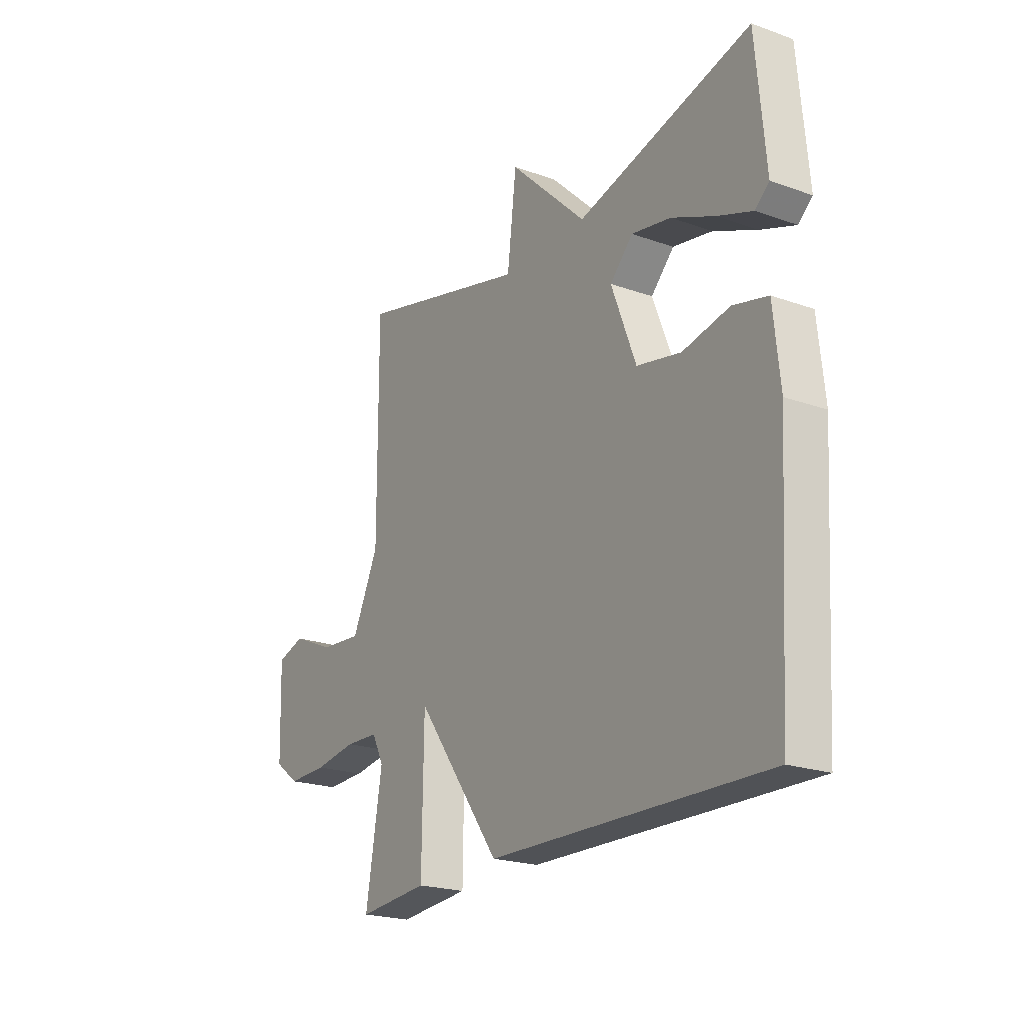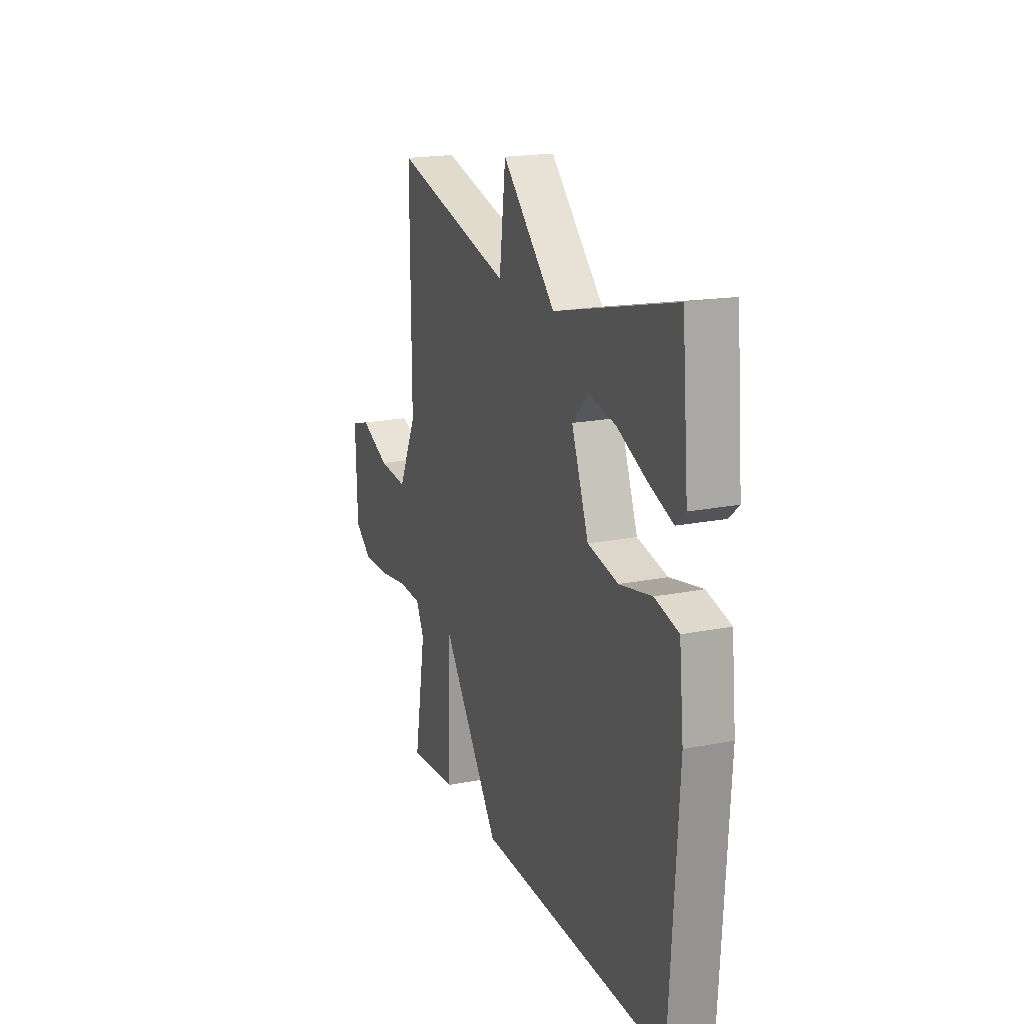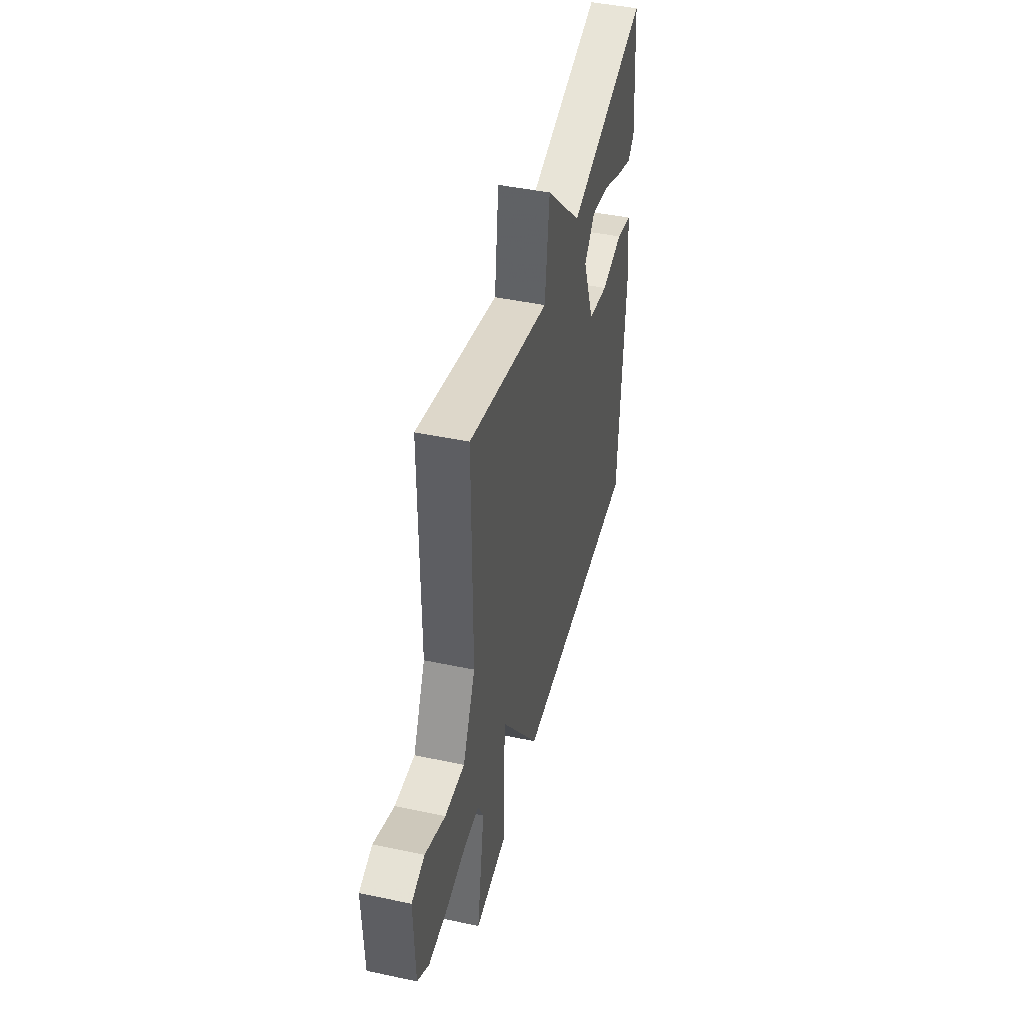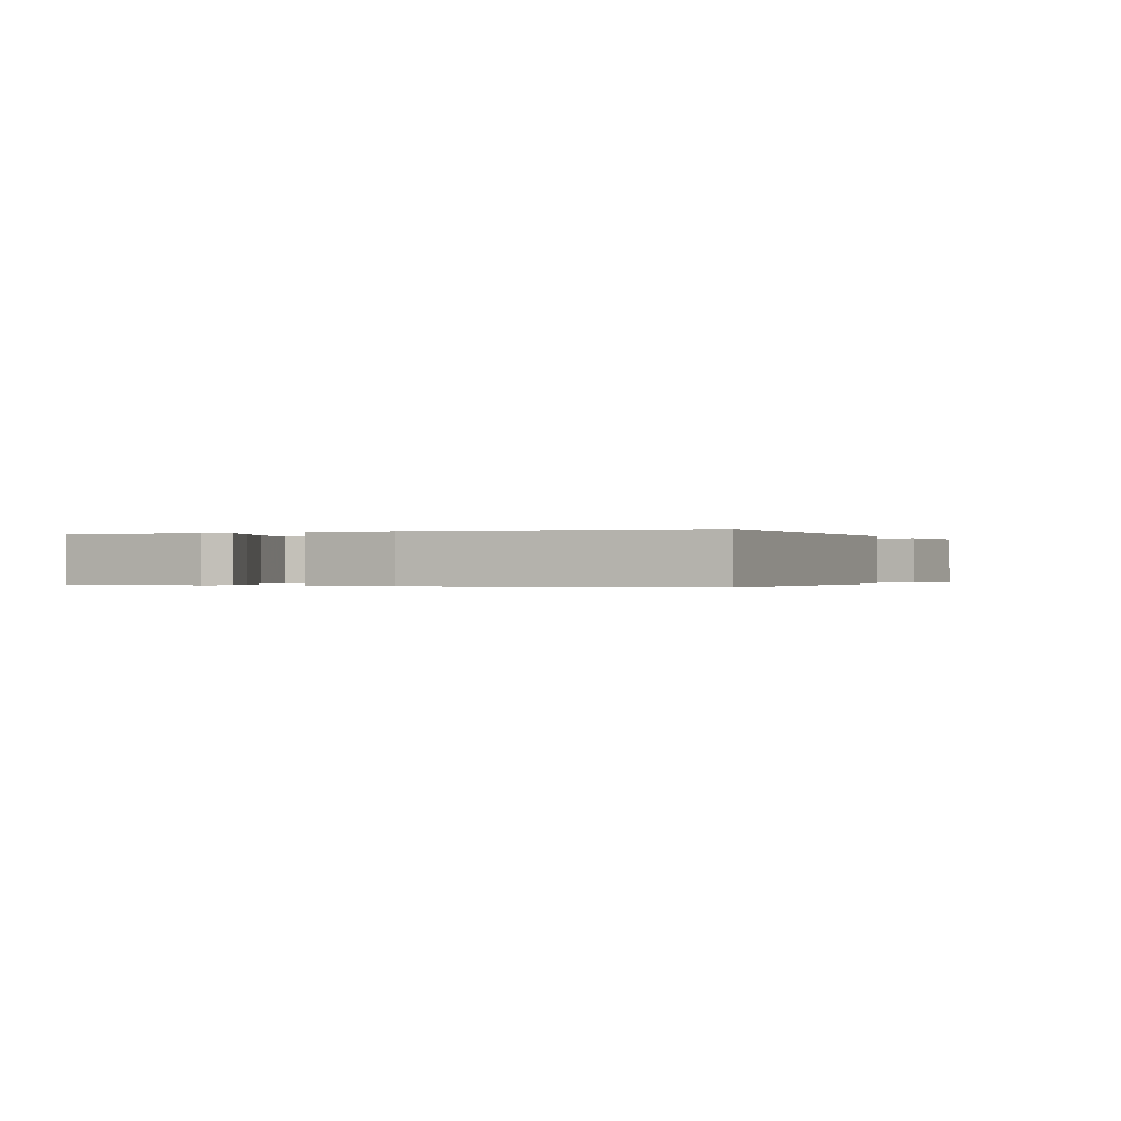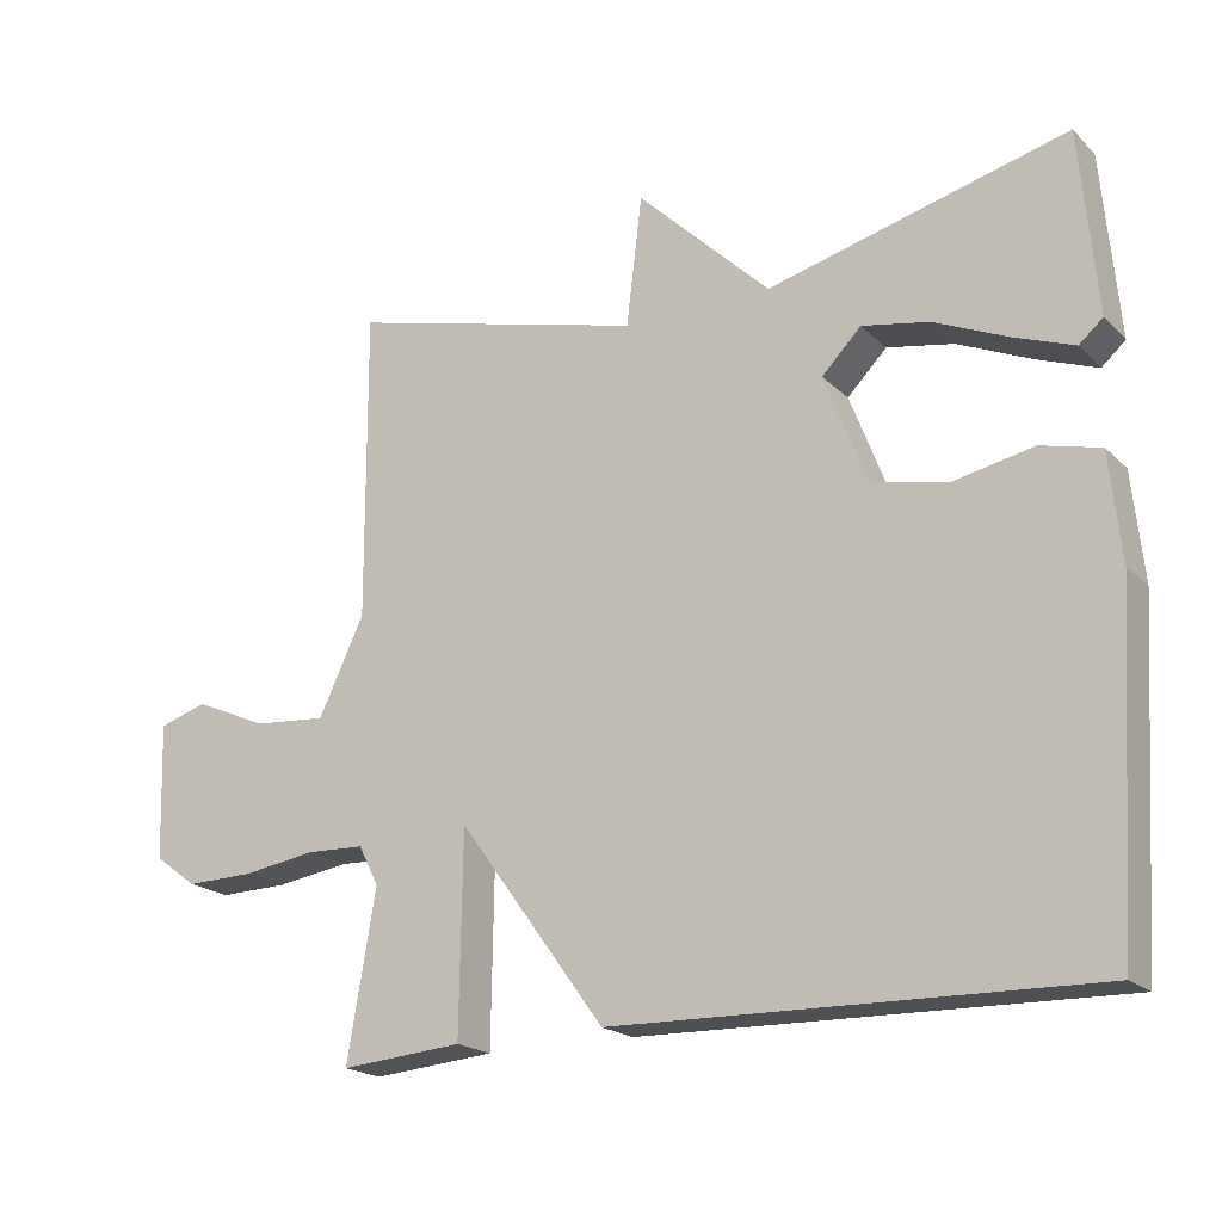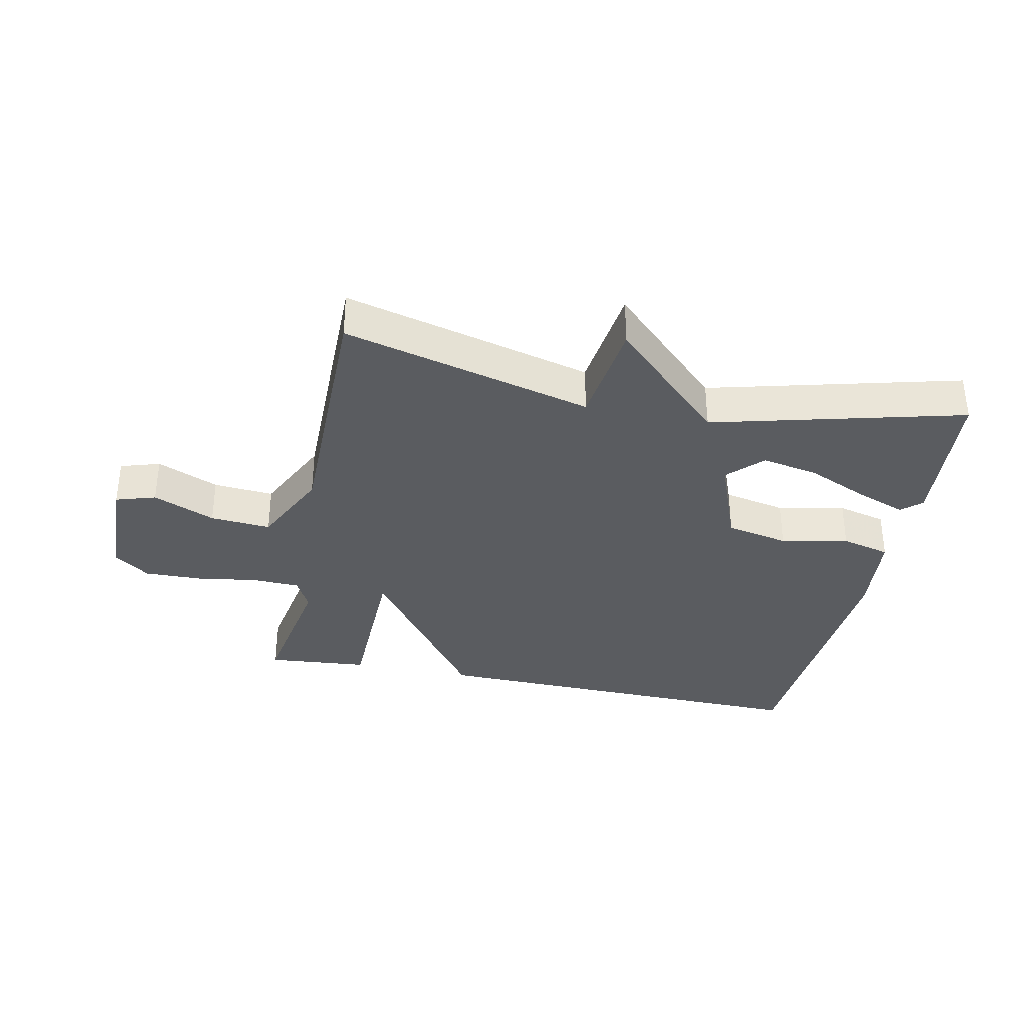
<metadata>
{"format":"obj","ext":"obj","renderer":"f3d","projection":"perspective","resolution":1024,"background":"white","views":[{"elev":-21.6,"azim":57.9,"up":"+Z"},{"elev":18.9,"azim":69.2,"up":"+Z"},{"elev":44.4,"azim":-76.1,"up":"+Z"},{"elev":-0.2,"azim":115.3,"up":"+Y"},{"elev":-19.7,"azim":30.9,"up":"+Z"},{"elev":-34.4,"azim":-11.7,"up":"+Y"}]}
</metadata>
<code>
v -0.5 0.07 -0.5
v -0.462 0.07 -0.277
v -0.489 0.07 -0.224
v -0.566 0.07 -0.221
v -0.664 0.07 -0.236
v -0.756 0.07 -0.238
v -0.813 0.07 -0.196
v -0.819 0.07 -0.014
v -0.755 0.07 0.006
v -0.656 0.07 -0.037
v -0.559 0.07 -0.045
v -0.498 0.07 0.083
v -0.5 0.07 0.5
v -0.101 0.07 0.397
v -0.08 0.07 0.571
v 0.099 0.07 0.397
v 0.5 0.07 0.5
v 0.522 0.07 0.254
v 0.49 0.07 0.226
v 0.41 0.07 0.256
v 0.311 0.07 0.3
v 0.221 0.07 0.317
v 0.168 0.07 0.263
v 0.225 0.07 0.115
v 0.326 0.07 0.094
v 0.434 0.07 0.116
v 0.513 0.07 0.096
v 0.528 0.07 -0.048
v 0.5 0.07 -0.5
v -0.137 0.07 -0.486
v -0.333 0.07 -0.218
v -0.337 0.07 -0.486
v -0.5 0 -0.5
v -0.462 0 -0.277
v -0.489 0 -0.224
v -0.566 0 -0.221
v -0.664 0 -0.236
v -0.756 0 -0.238
v -0.813 0 -0.196
v -0.819 0 -0.014
v -0.755 0 0.006
v -0.656 0 -0.037
v -0.559 0 -0.045
v -0.498 0 0.083
v -0.5 0 0.5
v -0.101 0 0.397
v -0.08 0 0.571
v 0.099 0 0.397
v 0.5 0 0.5
v 0.522 0 0.254
v 0.49 0 0.226
v 0.41 0 0.256
v 0.311 0 0.3
v 0.221 0 0.317
v 0.168 0 0.263
v 0.225 0 0.115
v 0.326 0 0.094
v 0.434 0 0.116
v 0.513 0 0.096
v 0.528 0 -0.048
v 0.5 0 -0.5
v -0.137 0 -0.486
v -0.333 0 -0.218
v -0.337 0 -0.486
f 31 32 1 2
f 29 30 31
f 28 29 31
f 27 28 31
f 26 27 31
f 25 26 31
f 31 2 3
f 25 31 3
f 24 25 3
f 23 24 3 4
f 5 6 7
f 4 5 7
f 23 4 7
f 22 23 7
f 19 20 21
f 18 19 21
f 17 18 21
f 16 17 21
f 16 21 22
f 14 15 16
f 14 16 22
f 12 13 14
f 11 12 14 22
f 7 8 9 10
f 7 10 11
f 7 11 22
f 34 33 64 63
f 63 62 61
f 63 61 60
f 63 60 59
f 63 59 58
f 63 58 57
f 35 34 63
f 35 63 57
f 35 57 56
f 36 35 56 55
f 39 38 37
f 39 37 36
f 39 36 55
f 39 55 54
f 53 52 51
f 53 51 50
f 53 50 49
f 53 49 48
f 54 53 48
f 48 47 46
f 54 48 46
f 46 45 44
f 54 46 44 43
f 42 41 40 39
f 43 42 39
f 54 43 39
f 1 33 34 2
f 2 34 35 3
f 3 35 36 4
f 4 36 37 5
f 5 37 38 6
f 6 38 39 7
f 7 39 40 8
f 8 40 41 9
f 9 41 42 10
f 10 42 43 11
f 11 43 44 12
f 12 44 45 13
f 13 45 46 14
f 14 46 47 15
f 15 47 48 16
f 16 48 49 17
f 17 49 50 18
f 18 50 51 19
f 19 51 52 20
f 20 52 53 21
f 21 53 54 22
f 22 54 55 23
f 23 55 56 24
f 24 56 57 25
f 25 57 58 26
f 26 58 59 27
f 27 59 60 28
f 28 60 61 29
f 29 61 62 30
f 30 62 63 31
f 31 63 64 32
f 32 64 33 1

</code>
